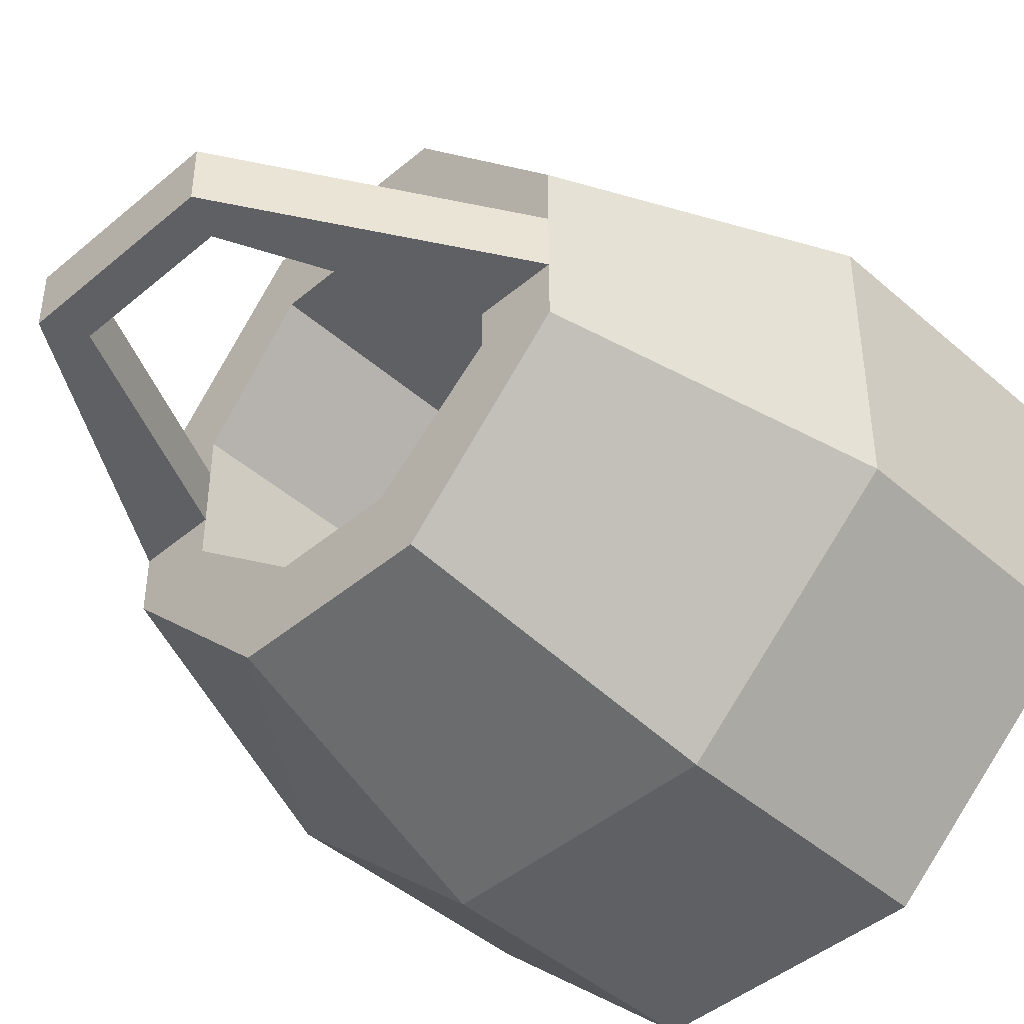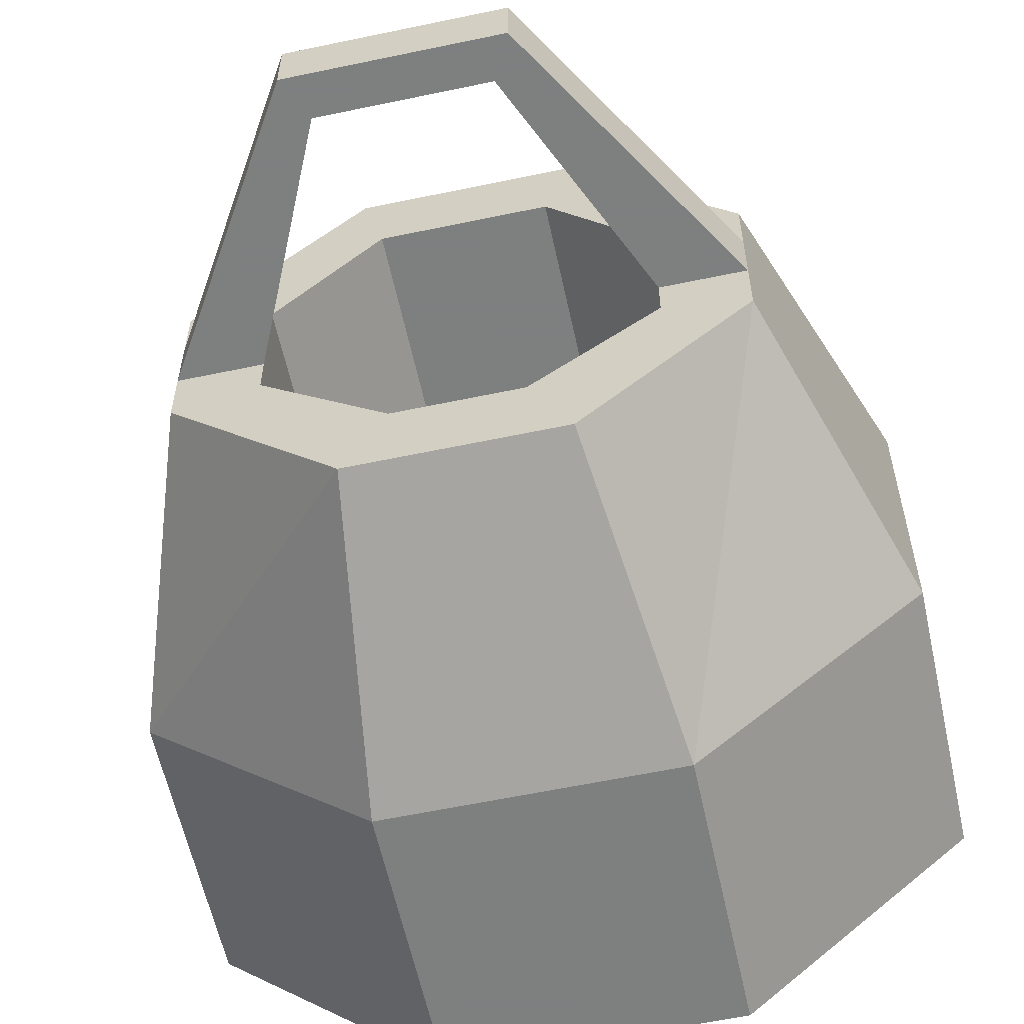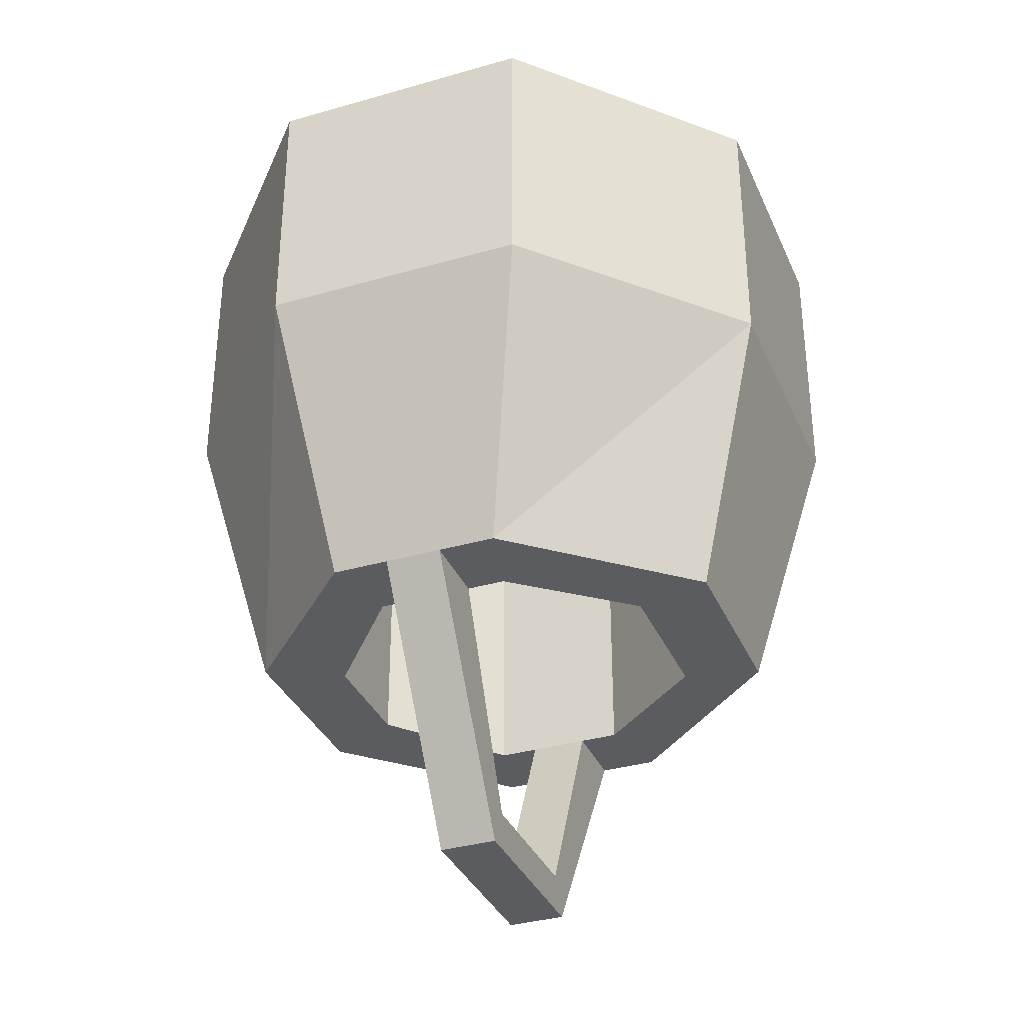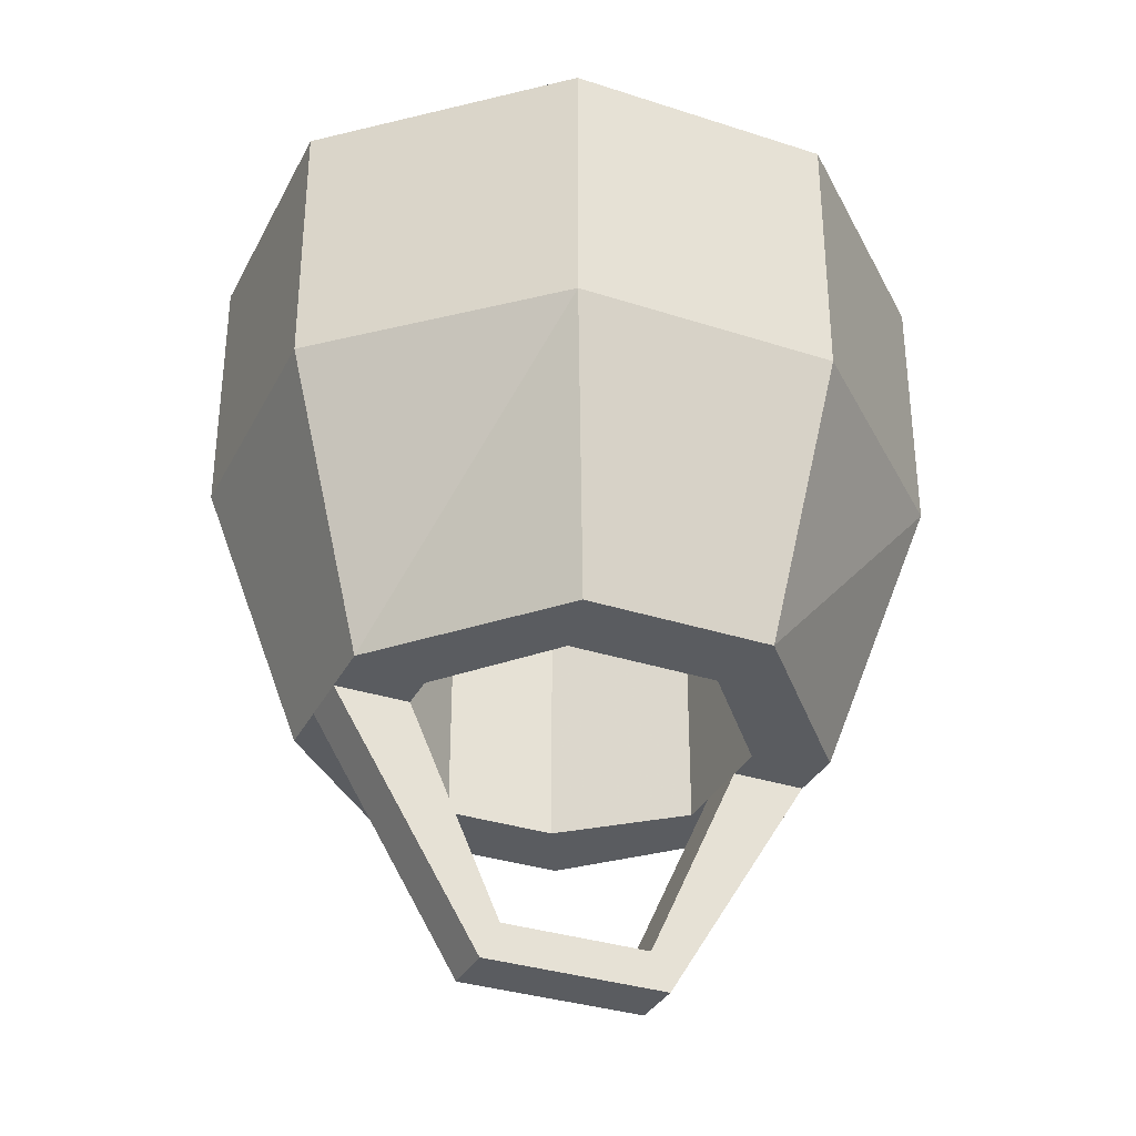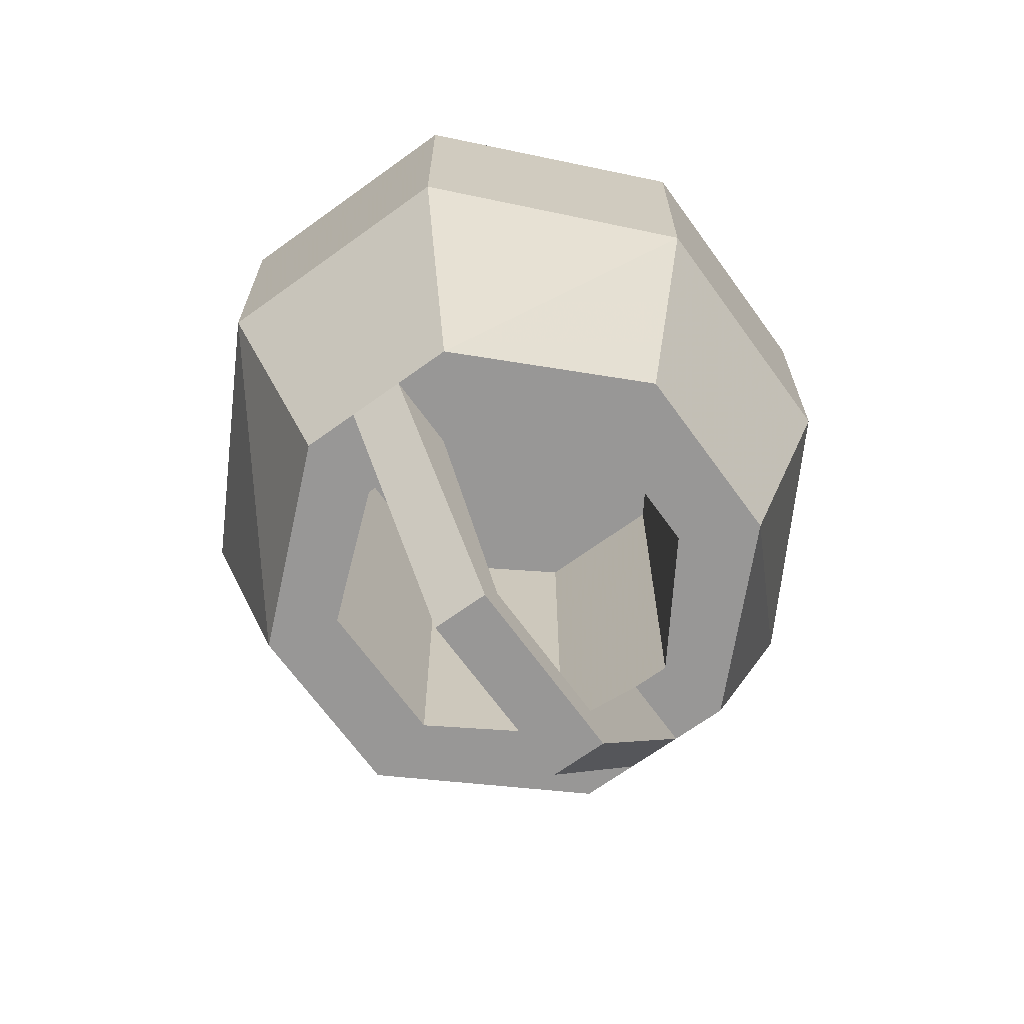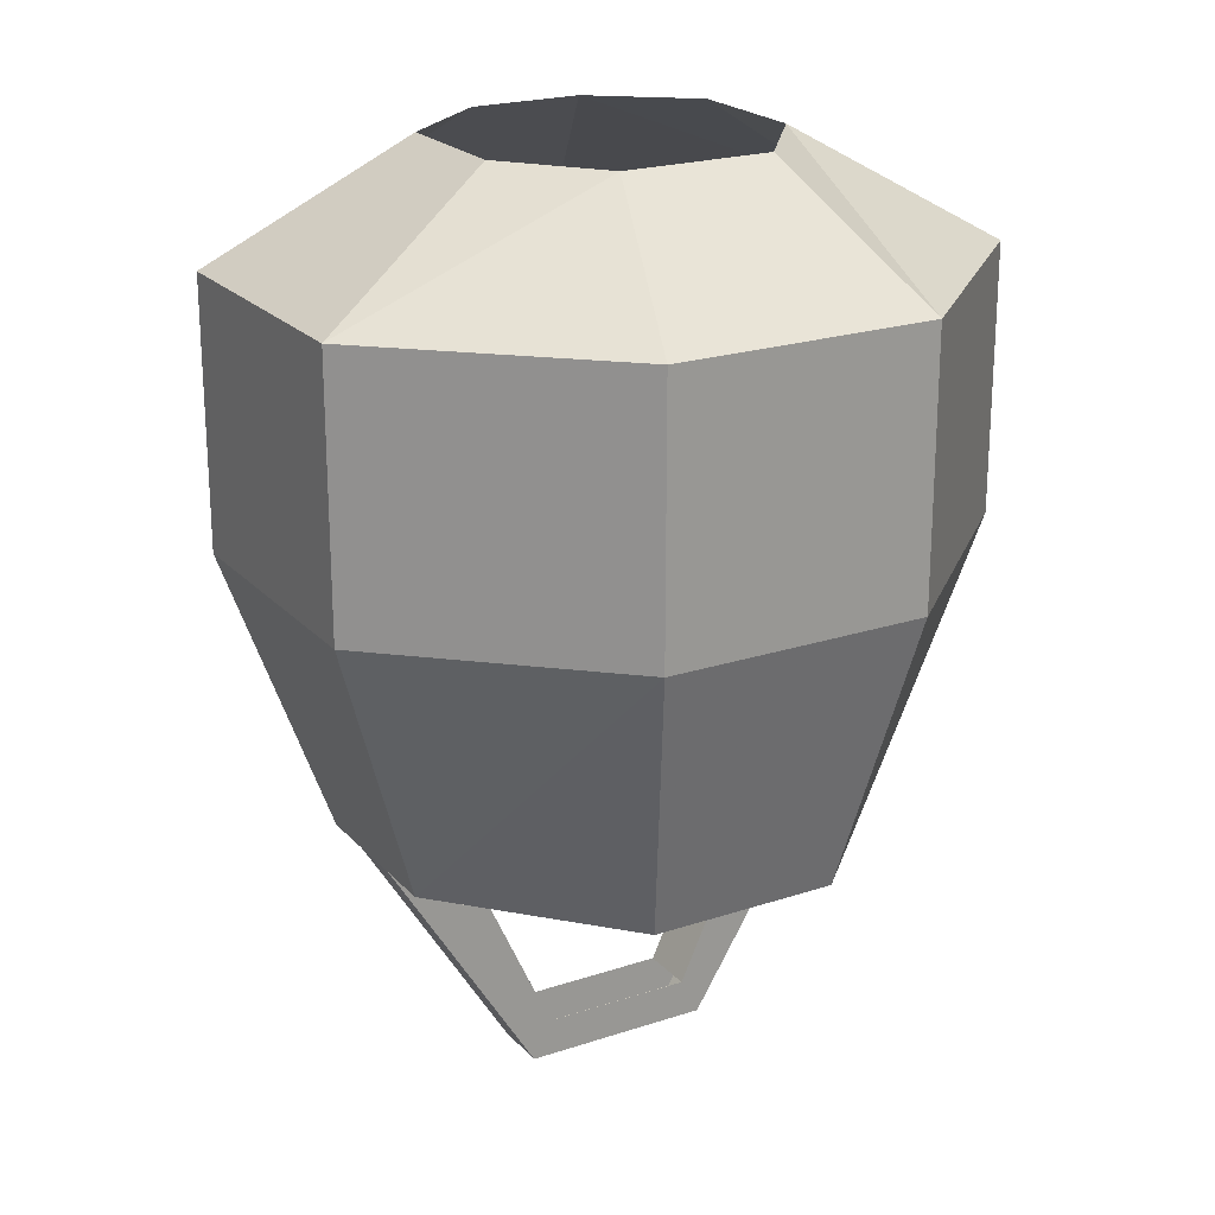
<metadata>
{"format":"obj","ext":"obj","renderer":"f3d","projection":"perspective","resolution":1024,"background":"white","views":[{"elev":-44.5,"azim":44.5,"up":"+Z"},{"elev":-59.6,"azim":12.2,"up":"+Z"},{"elev":-34.6,"azim":-68.8,"up":"+Y"},{"elev":-33.6,"azim":-23.9,"up":"+Y"},{"elev":-68.3,"azim":125.9,"up":"+Y"},{"elev":21.7,"azim":-30.1,"up":"+Y"}]}
</metadata>
<code>
v -0.03125 -0.6641 0.007812
v -0.03125 -0.6641 -0.01562
v 0 -0.6641 -0.01562
v 0 -0.6641 0.007812
v 0 -0.6641 0.02344
v -0.03125 -0.6641 0.03125
v -0.07031 -0.5469 0.05469
v 0.03125 -0.7656 -0.01562
v 0.03125 -0.7656 0.007812
v 0.03906 -0.75 0.007812
v 0 -0.6406 -0.03125
v 0 -0.6406 0.02344
v 0.03906 -0.6641 0.07031
v 0.03125 -0.6641 0.1016
v 0.01562 -0.5469 0.1328
v 0.01562 -0.4766 0.1328
v -0.07031 -0.4766 0.05469
v -0.07031 -0.5469 -0.05469
v -0.03125 -0.6641 -0.03906
v 0.03906 -0.75 -0.01562
v 0.1094 -0.7656 -0.01562
v 0.1094 -0.7656 0.007812
v 0.1016 -0.75 0.007812
v 0.1406 -0.6641 0.007812
v 0.1406 -0.6641 -0.01562
v 0.1719 -0.6641 -0.01562
v 0.1719 -0.6641 0.007812
v 0.1719 -0.6641 0.03125
v 0.1406 -0.6641 0.02344
v 0.1406 -0.6406 0.02344
v 0.1016 -0.75 -0.01562
v 0.2109 -0.5469 -0.05469
v 0.2109 -0.5469 0.05469
v 0.1094 -0.6641 0.1016
v 0.1016 -0.6641 0.07031
v 0.1016 -0.6406 0.07031
v 0.1016 -0.5859 0.07031
v 0.1406 -0.5859 0.02344
v 0.1406 -0.6406 -0.03125
v 0.1406 -0.6641 -0.03125
v 0.03906 -0.3906 0.0625
v 0.007812 -0.3906 0.02344
v -0.07031 -0.4375 0.05469
v 0.01562 -0.4375 0.1328
v 0.1016 -0.3906 0.0625
v 0.125 -0.4375 0.1328
v 0.1328 -0.3906 0.02344
v 0.2109 -0.4375 0.05469
v 0.1328 -0.3906 -0.03125
v 0.2109 -0.4375 -0.05469
v 0.09375 -0.3906 -0.0625
v 0.125 -0.4375 -0.1328
v 0.04688 -0.3906 -0.0625
v 0.01562 -0.4375 -0.1328
v 0.007812 -0.3906 -0.03125
v -0.07031 -0.4375 -0.05469
v -0.07031 -0.4766 -0.05469
v 0.125 -0.4766 0.1328
v 0.2109 -0.4766 0.05469
v 0.2109 -0.4766 -0.05469
v 0.125 -0.4766 -0.1328
v 0.01562 -0.4766 -0.1328
v 0.01562 -0.5469 -0.1328
v 0.03125 -0.6641 -0.1016
v 0.04688 -0.6641 -0.07031
v 0 -0.6641 -0.03125
v 0.04688 -0.6406 -0.07031
v 0.04688 -0.5859 -0.07031
v 0 -0.5859 -0.03125
v 0 -0.5859 0.02344
v 0.03906 -0.6406 0.07031
v 0.125 -0.5469 0.1328
v 0.125 -0.5469 -0.1328
v 0.1094 -0.6641 -0.1016
v 0.09375 -0.6641 -0.07031
v 0.09375 -0.6406 -0.07031
v 0.1719 -0.6641 -0.03906
v 0.1406 -0.5859 -0.03125
v 0.09375 -0.5859 -0.07031
v 0.09375 -0.5391 -0.07031
v 0.04688 -0.5391 -0.07031
v 0 -0.5391 -0.03125
v 0 -0.5391 0.02344
v 0.03906 -0.5859 0.07031
v 0.03906 -0.5391 0.07031
v 0.1016 -0.5391 0.07031
v 0.1406 -0.5391 0.02344
v 0 -0.4844 0.02344
v 0.03906 -0.4844 0.07031
v 0.1016 -0.4844 0.07031
v 0.1406 -0.4844 0.02344
v 0.1406 -0.5391 -0.03125
v 0.1406 -0.4844 -0.03125
v 0.09375 -0.4844 -0.07031
v 0.04688 -0.4844 -0.07031
v 0 -0.4844 -0.03125
v 0.07031 -0.4844 0
f 1 2 3
f 1 3 4
f 1 4 5
f 1 5 6
f 1 6 7
f 1 7 2
f 1 2 8
f 1 8 9
f 1 9 4
f 4 9 10
f 4 10 3
f 4 3 11
f 4 11 12
f 4 12 5
f 5 12 13
f 5 13 14
f 5 14 6
f 6 14 15
f 6 15 7
f 7 15 16
f 7 16 17
f 7 17 18
f 7 18 2
f 2 18 19
f 2 19 3
f 2 3 20
f 2 20 8
f 8 20 21
f 8 21 9
f 9 21 22
f 9 22 23
f 9 23 10
f 24 25 26
f 24 26 27
f 24 27 28
f 24 28 29
f 24 29 30
f 24 30 25
f 24 25 31
f 24 31 23
f 24 23 27
f 27 23 22
f 27 22 26
f 27 26 32
f 27 32 33
f 27 33 28
f 28 33 34
f 28 34 29
f 29 34 35
f 29 35 36
f 29 36 30
f 30 39 25
f 25 39 40
f 25 40 26
f 25 26 21
f 25 21 31
f 31 21 20
f 10 20 3
f 22 21 26
f 41 42 43
f 41 43 44
f 41 44 45
f 45 44 46
f 45 46 47
f 47 46 48
f 47 48 49
f 49 48 50
f 49 50 51
f 51 50 52
f 51 52 53
f 53 52 54
f 53 54 55
f 55 54 56
f 55 56 42
f 42 56 43
f 43 56 57
f 43 57 17
f 43 17 44
f 44 17 16
f 44 16 46
f 46 16 58
f 46 58 48
f 48 58 59
f 48 59 50
f 50 59 60
f 50 60 52
f 52 60 61
f 52 61 54
f 54 61 62
f 54 62 56
f 56 62 57
f 57 62 63
f 57 63 18
f 57 18 17
f 18 63 64
f 18 64 19
f 19 64 65
f 19 65 66
f 19 66 3
f 3 66 11
f 11 66 67
f 12 71 13
f 13 71 35
f 13 35 34
f 13 34 14
f 14 34 72
f 14 72 15
f 15 72 58
f 15 58 16
f 63 73 74
f 63 74 64
f 64 74 65
f 65 74 75
f 65 75 76
f 65 76 67
f 65 67 66
f 73 32 77
f 73 77 74
f 74 77 40
f 74 40 75
f 75 40 39
f 75 39 76
f 71 36 35
f 33 72 34
f 72 33 59
f 72 59 58
f 62 61 73
f 62 73 63
f 61 60 32
f 61 32 73
f 60 59 33
f 60 33 32
f 77 32 26
f 77 26 40
f 30 36 37
f 30 37 38
f 30 38 39
f 11 67 68
f 11 68 69
f 11 69 12
f 12 69 70
f 12 70 71
f 76 39 78
f 76 78 79
f 76 79 67
f 67 79 68
f 70 84 71
f 71 84 36
f 36 84 37
f 38 78 39
f 68 79 80
f 68 80 81
f 68 81 69
f 69 81 82
f 69 82 70
f 70 82 83
f 70 83 84
f 37 84 85
f 37 85 86
f 37 86 38
f 38 86 87
f 38 87 78
f 84 83 85
f 87 92 78
f 78 92 79
f 79 92 80
f 85 83 88
f 85 88 89
f 85 89 86
f 86 89 90
f 86 90 87
f 87 90 91
f 87 91 92
f 80 92 93
f 80 93 94
f 80 94 81
f 81 94 95
f 81 95 82
f 82 95 96
f 82 96 83
f 83 96 88
f 91 93 92
f 88 96 97
f 88 97 89
f 89 97 90
f 90 97 91
f 91 97 93
f 97 96 95
f 97 95 94
f 97 94 93

</code>
